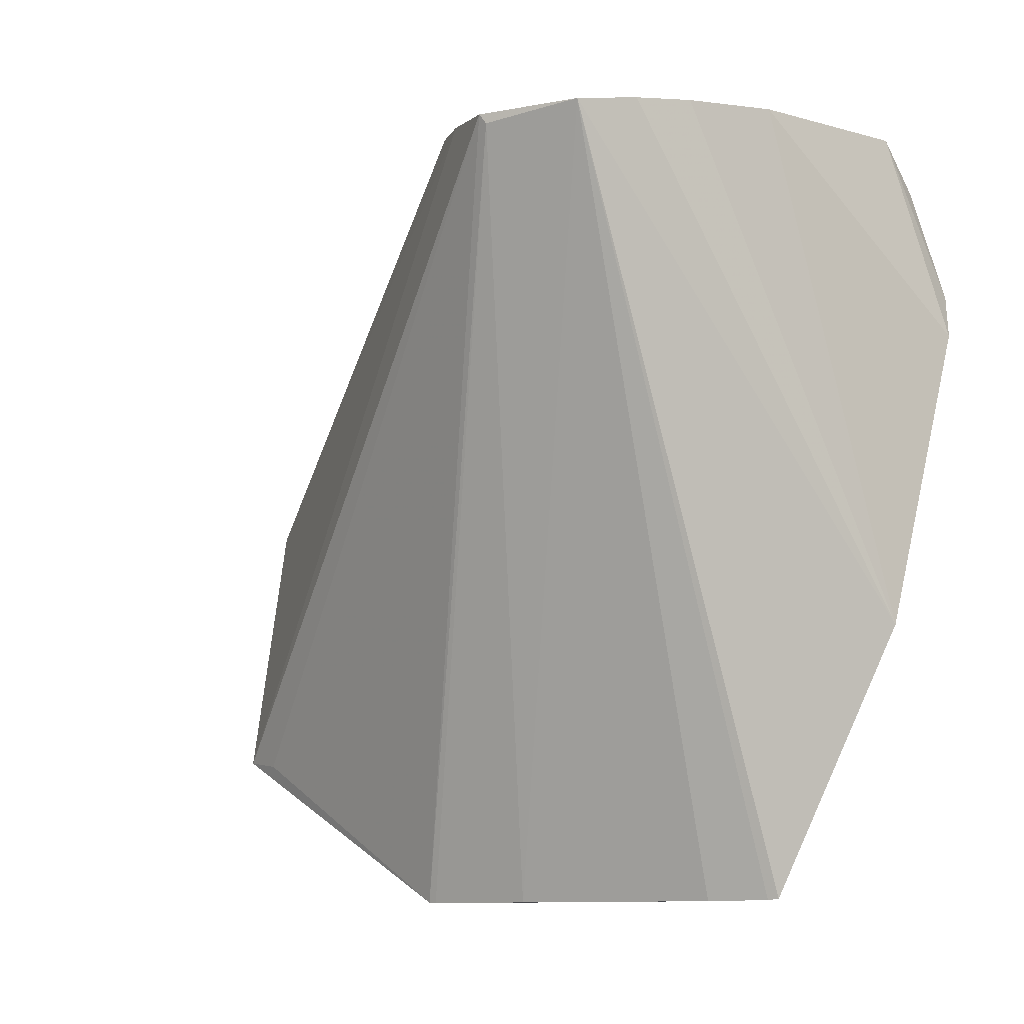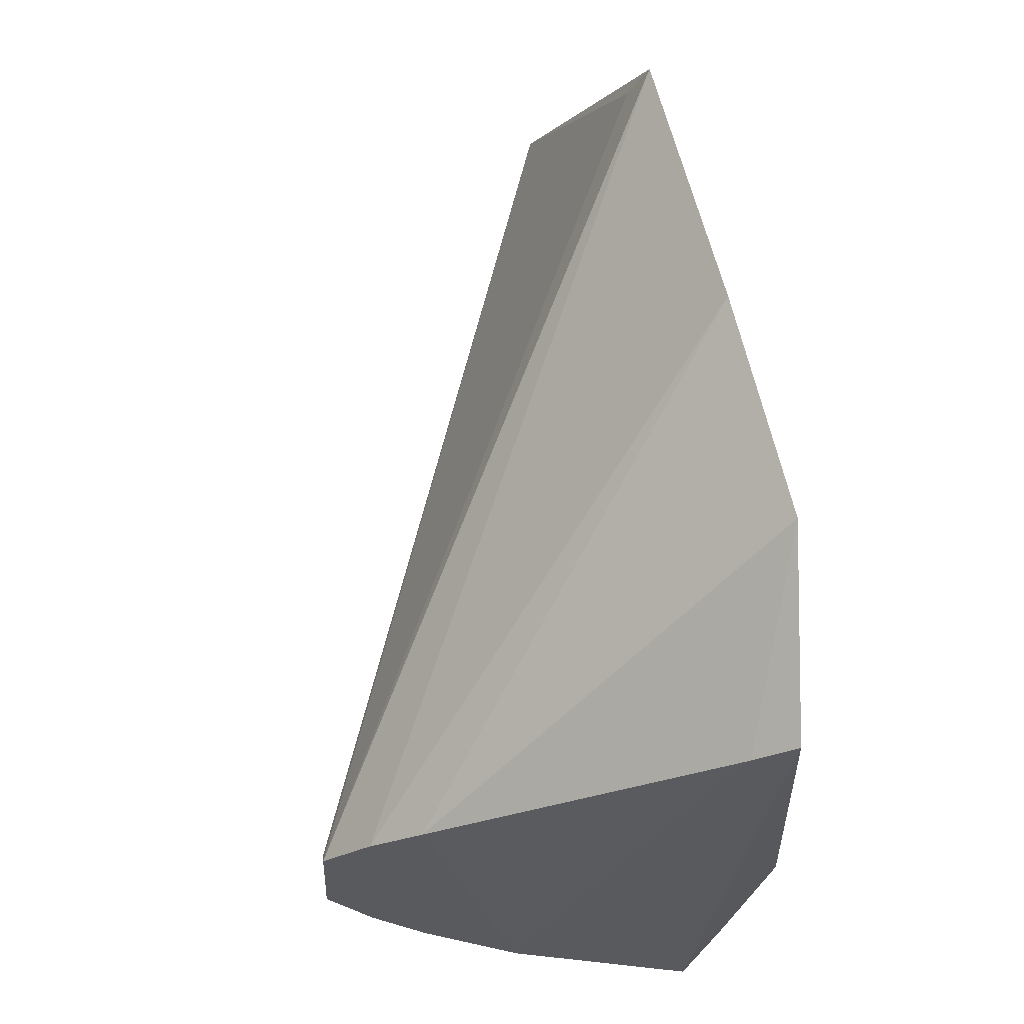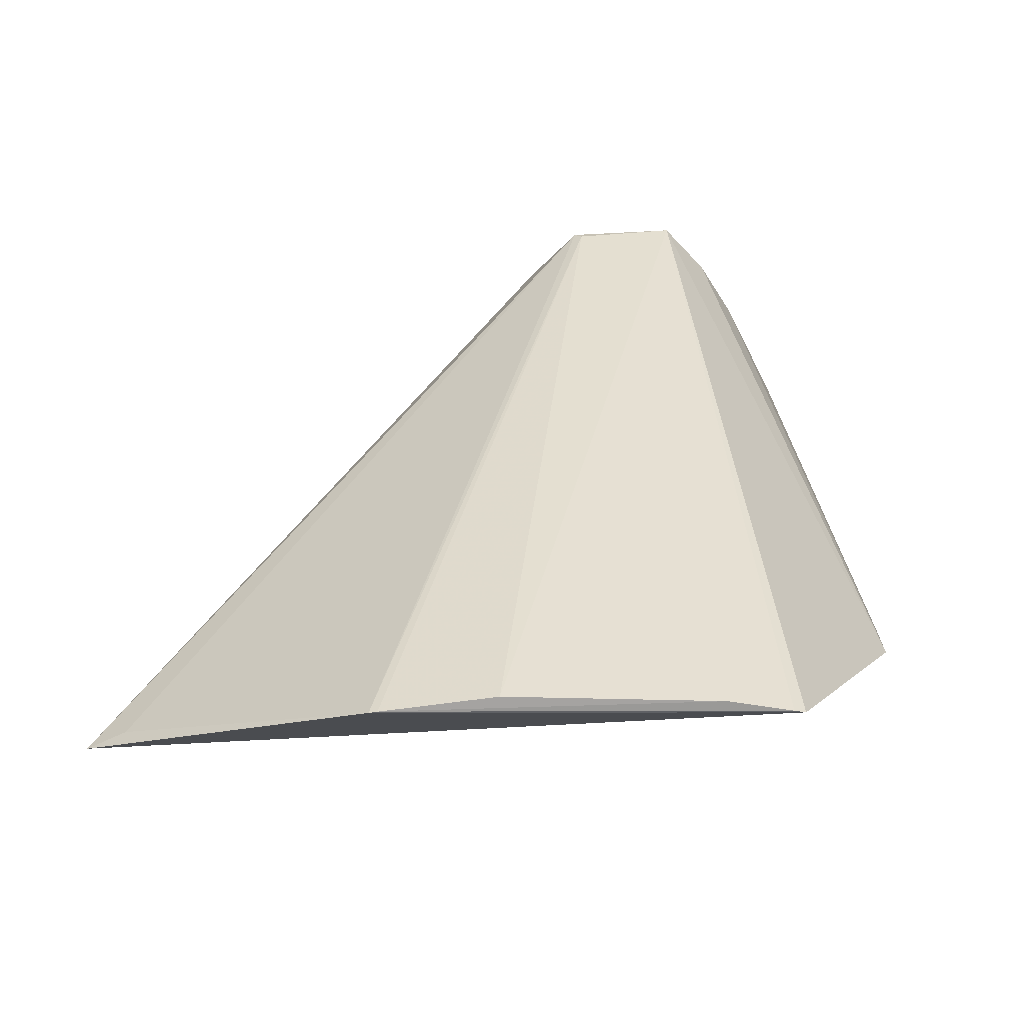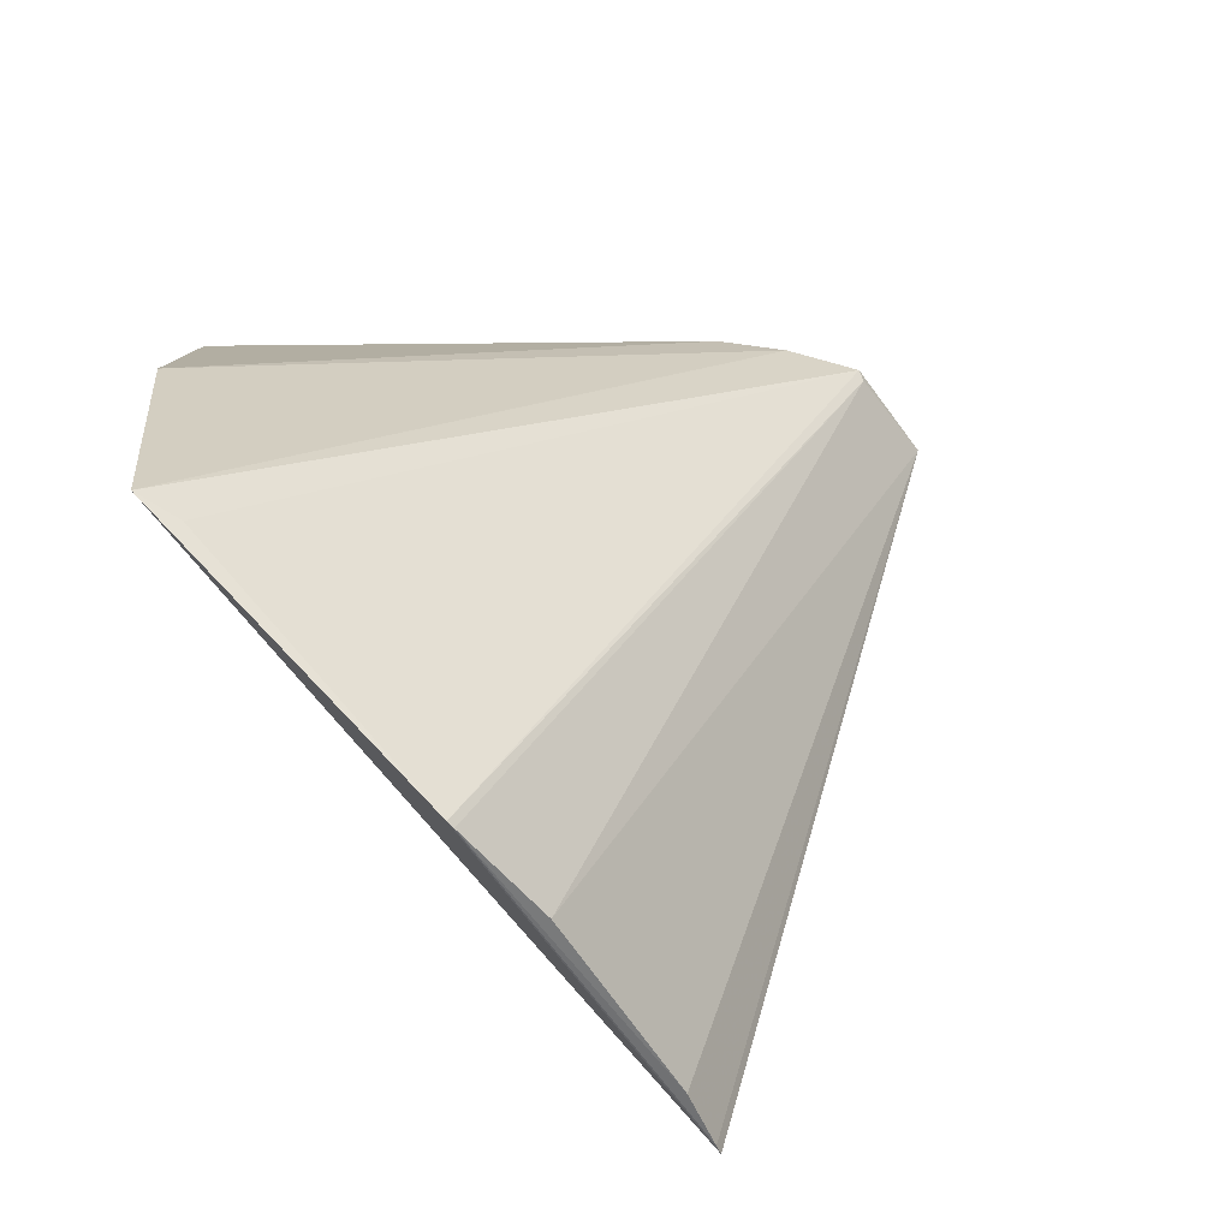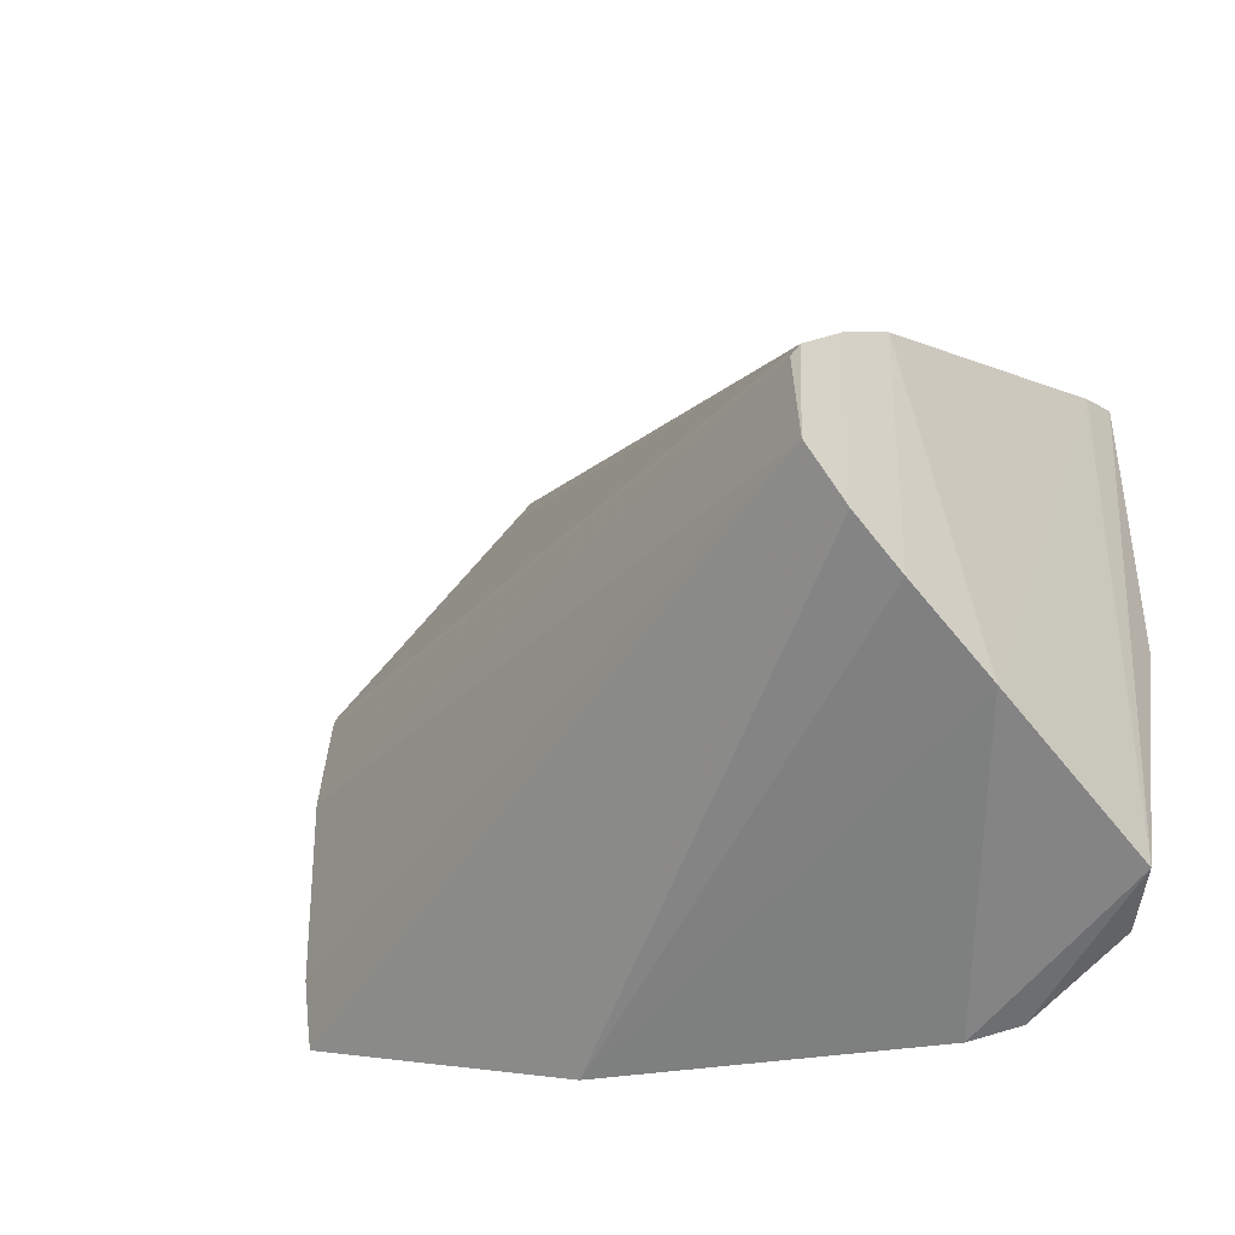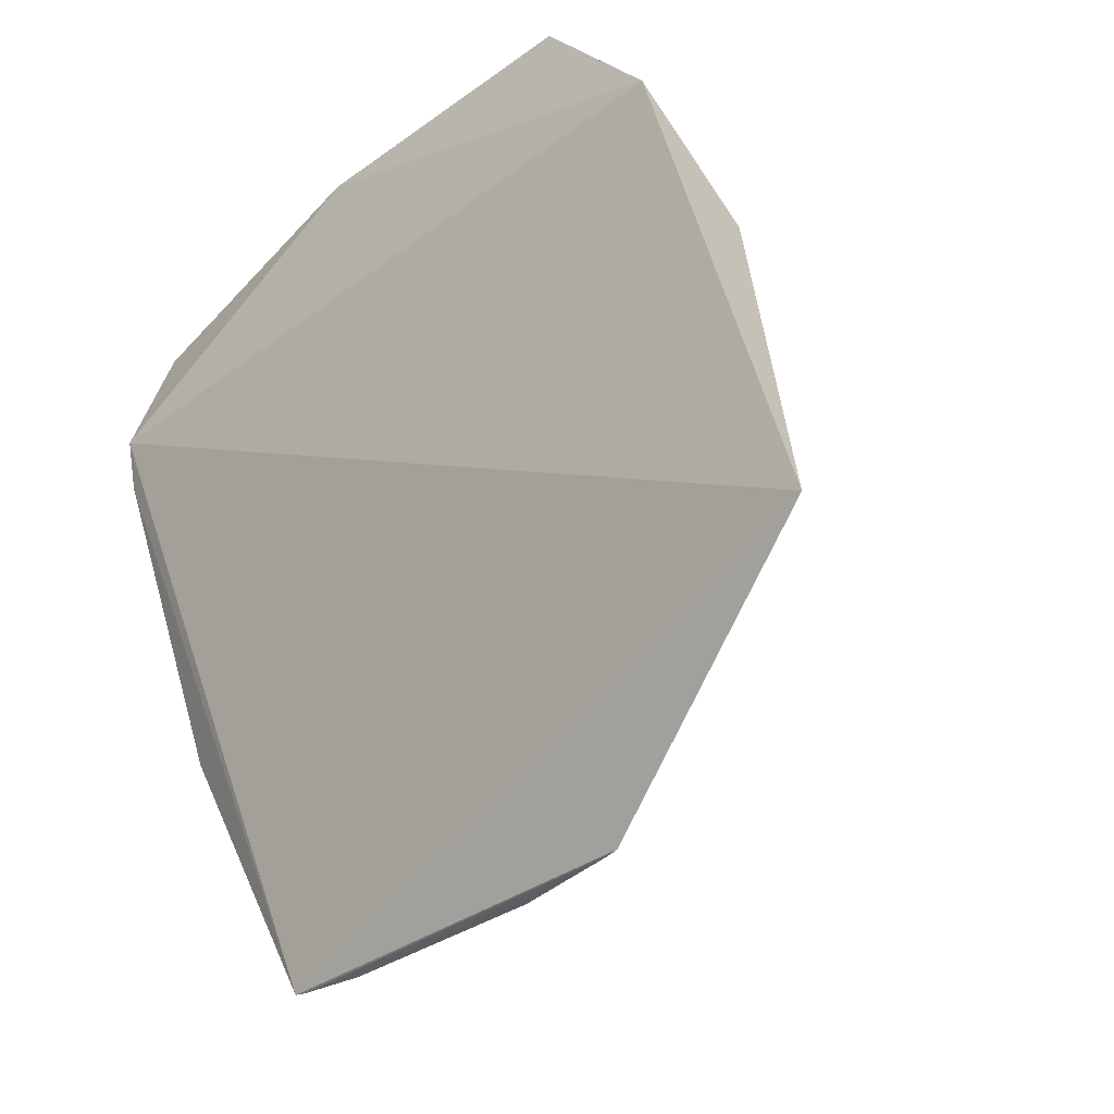
<metadata>
{"format":"obj","ext":"obj","renderer":"f3d","projection":"perspective","resolution":1024,"background":"white","views":[{"elev":-10.9,"azim":-63.8,"up":"+Z"},{"elev":58.3,"azim":-6.1,"up":"+Y"},{"elev":-73.3,"azim":-88.8,"up":"+Z"},{"elev":-58.0,"azim":-146.5,"up":"+Z"},{"elev":-42.8,"azim":-53.2,"up":"+Y"},{"elev":-36.7,"azim":133.6,"up":"+Z"}]}
</metadata>
<code>
v -0.3431 -0.1012 0.3236
v -0.3479 -0.1031 0.3104
v -0.3865 -0.05945 0.1441
v -0.3512 0.1254 0.266
v -0.4712 -0.008286 0.3542
v -0.3615 0.1303 0.1904
v -0.4439 -0.05927 0.3592
v -0.3408 0.1057 0.3227
v -0.4573 0.006205 0.3574
v -0.3887 0.04978 0.1441
v -0.3641 -0.09048 0.3685
v -0.4722 -0.03821 0.3536
v -0.3736 -0.09159 0.2209
v -0.4424 0.01759 0.3604
v -0.3669 0.1191 0.1885
v -0.4167 -0.07239 0.3636
v -0.3422 -0.01213 0.3681
v -0.3925 0.01691 0.1438
v -0.4593 -0.0499 0.3562
v -0.3566 0.06417 0.3692
v -0.3501 -0.09343 0.3555
v -0.3871 -0.05649 0.1438
v -0.4712 -0.01037 0.3514
v -0.3442 0.07003 0.3698
v -0.389 0.0475 0.1439
v -0.3901 -0.03978 0.1436
f 1 2 3
f 6 1 3
f 8 6 4
f 8 1 6
f 9 6 5
f 9 4 6
f 10 6 3
f 11 2 1
f 13 3 2
f 13 12 3
f 14 8 4
f 14 4 9
f 14 9 7
f 15 10 5
f 15 5 6
f 15 6 10
f 16 2 11
f 16 13 2
f 16 7 13
f 16 14 7
f 17 1 8
f 19 9 5
f 19 5 12
f 19 7 9
f 19 13 7
f 19 12 13
f 20 16 11
f 20 14 16
f 20 8 14
f 21 17 11
f 21 11 1
f 21 1 17
f 22 10 3
f 22 3 12
f 23 18 12
f 23 12 5
f 23 5 10
f 24 20 11
f 24 11 17
f 24 17 8
f 24 8 20
f 25 10 22
f 25 23 10
f 25 18 23
f 26 22 12
f 26 12 18
f 26 25 22
f 26 18 25

</code>
